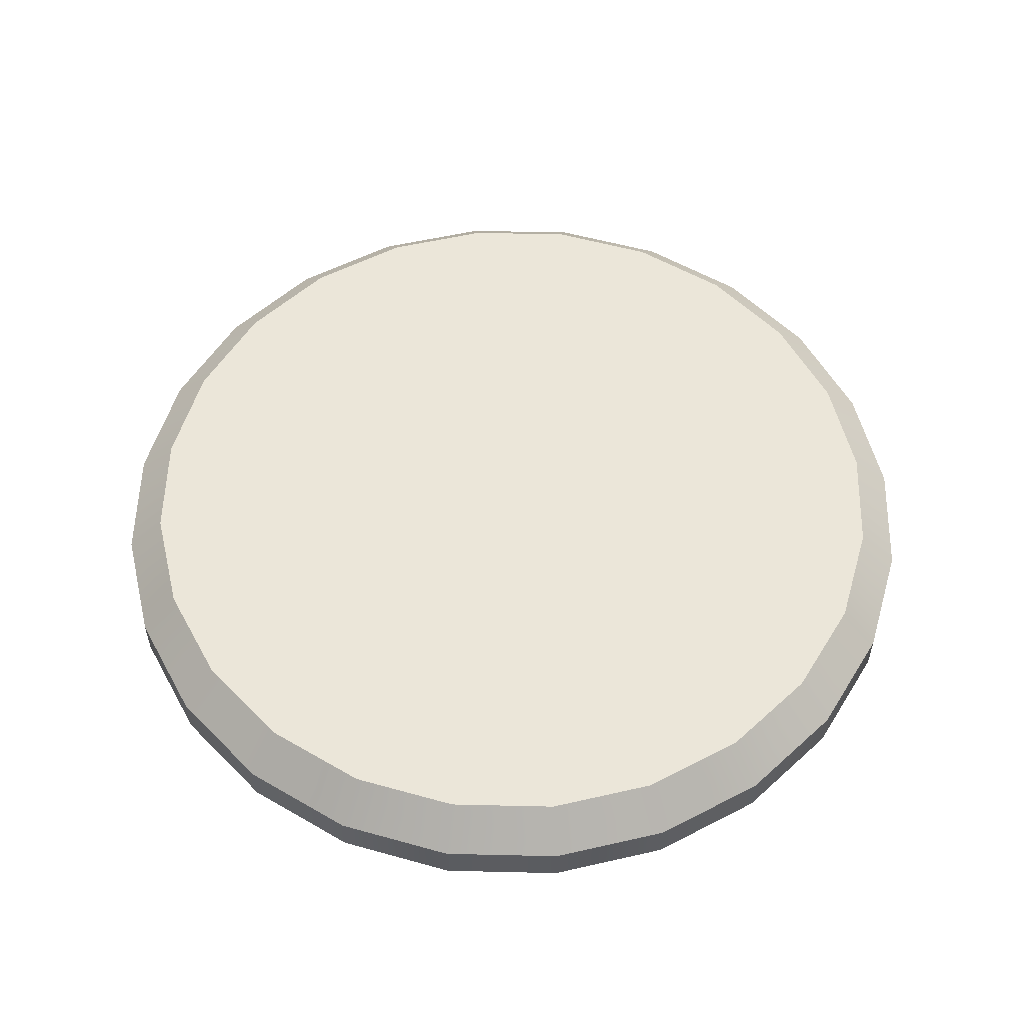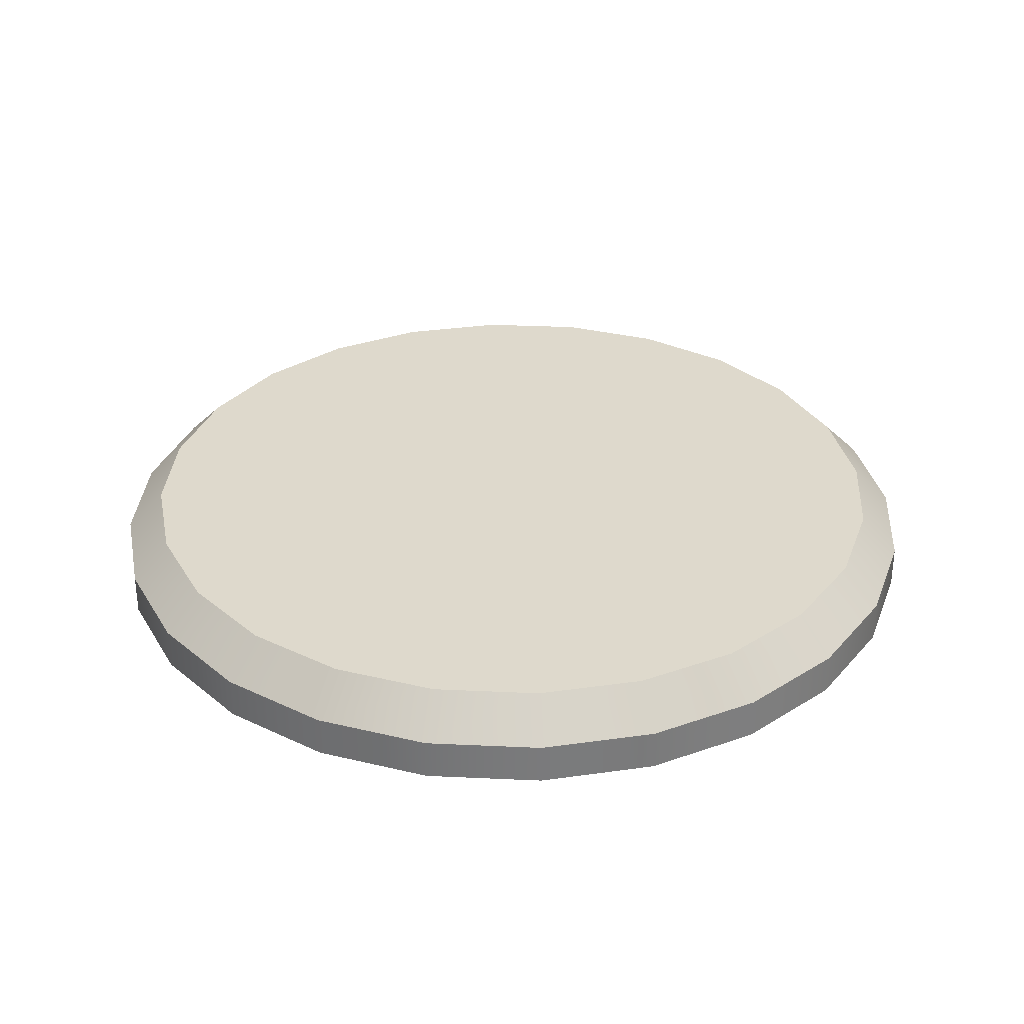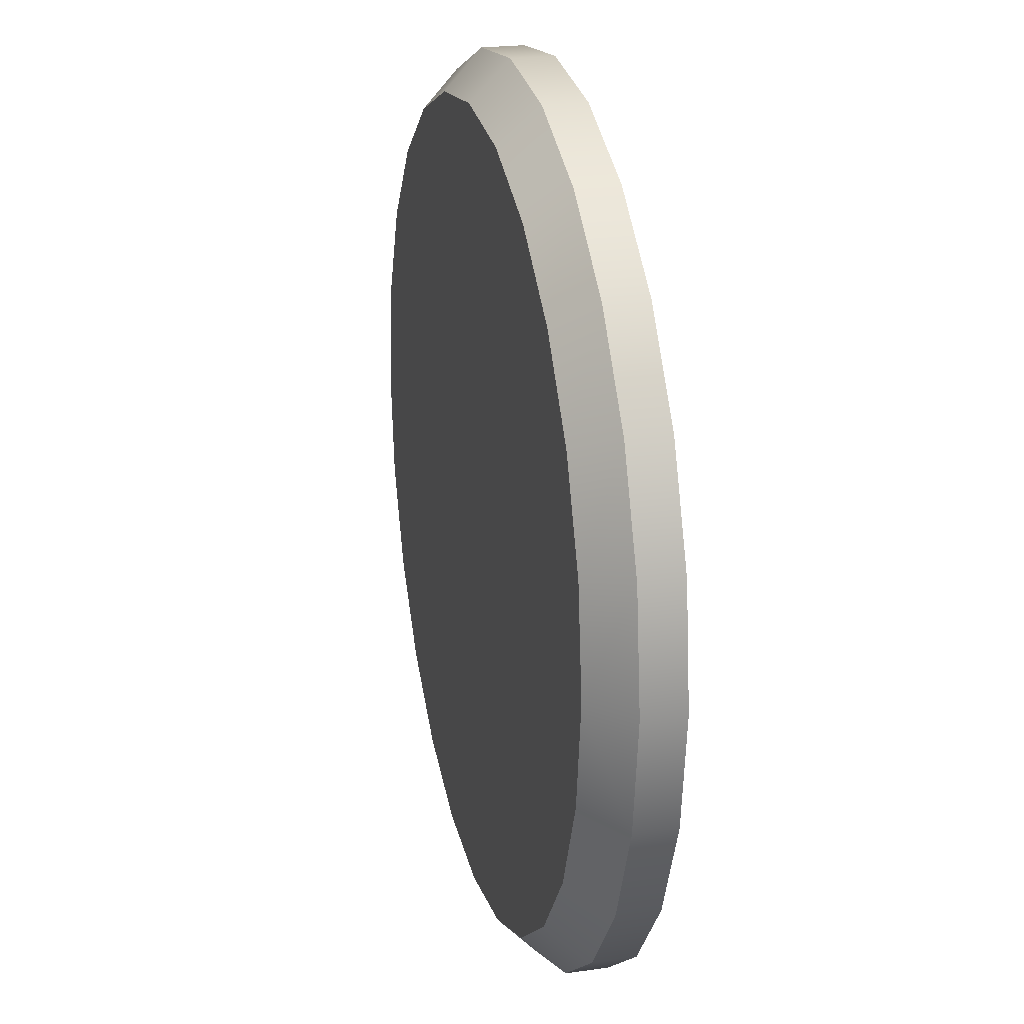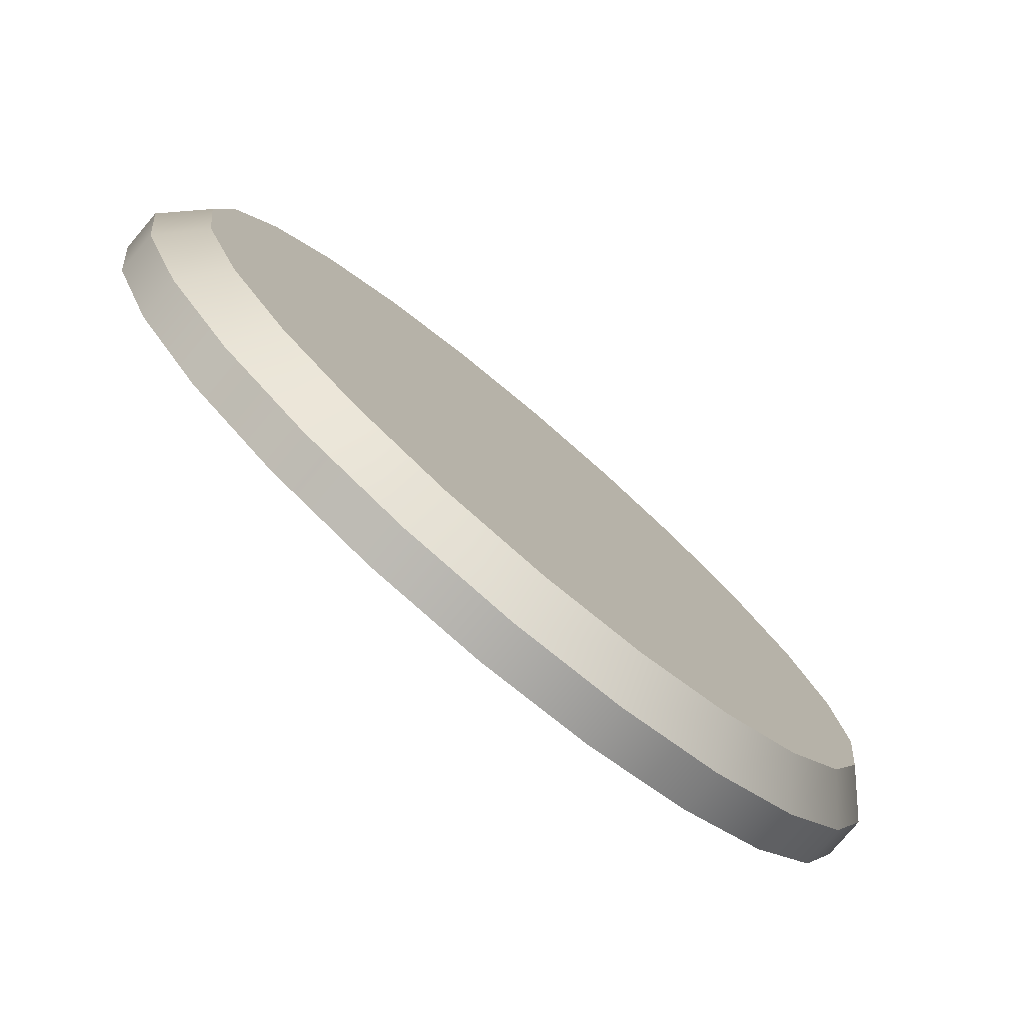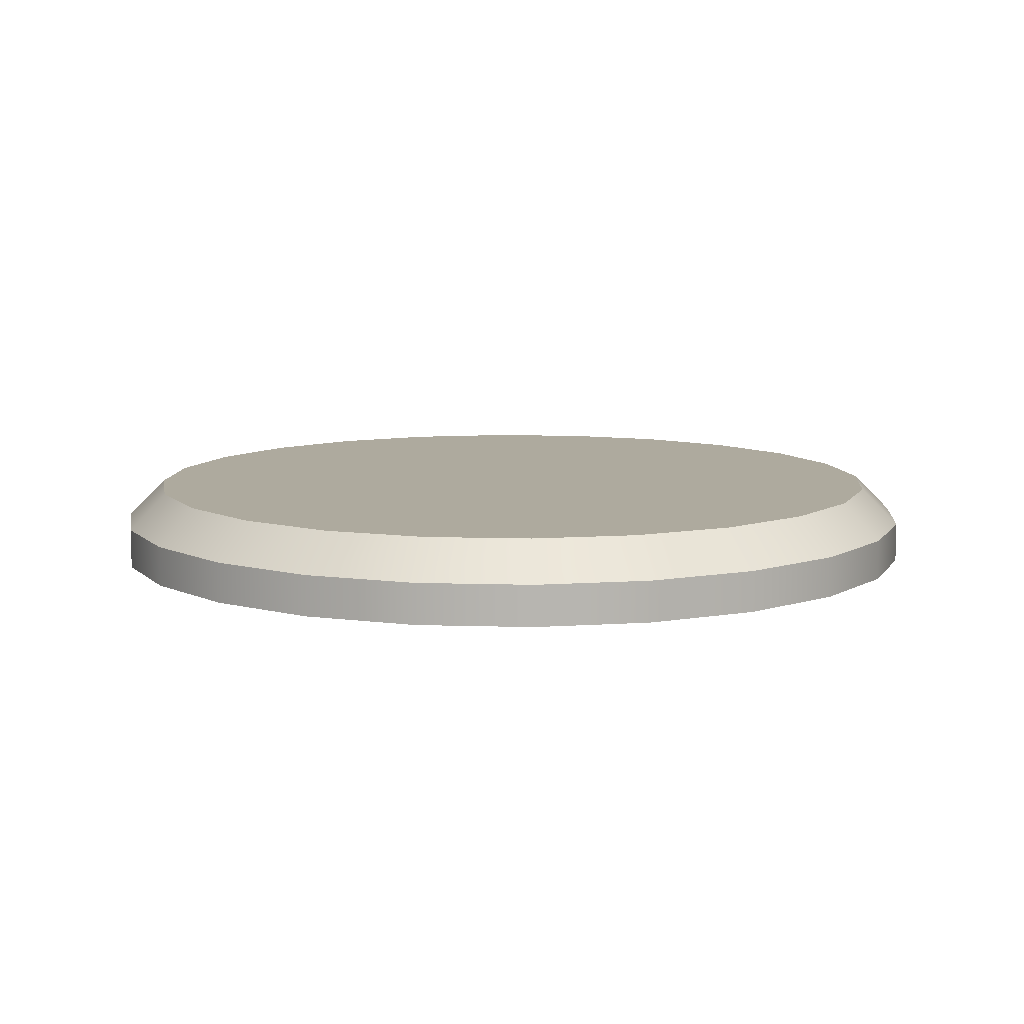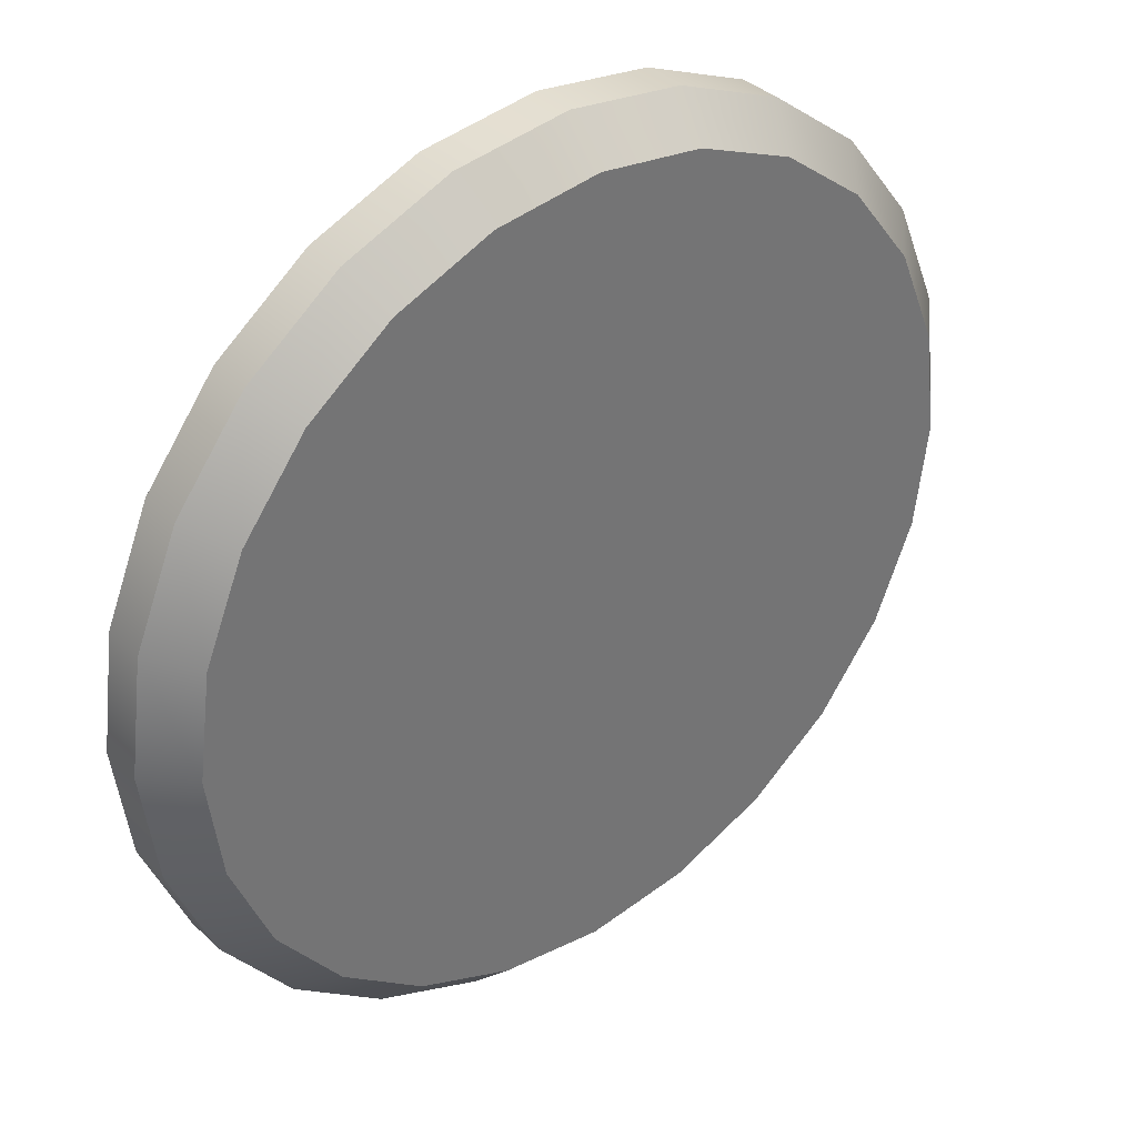
<metadata>
{"format":"obj","ext":"obj","renderer":"f3d","projection":"perspective","resolution":1024,"background":"white","views":[{"elev":55.3,"azim":-36.1,"up":"+Y"},{"elev":32.1,"azim":71.2,"up":"+Y"},{"elev":23.1,"azim":-103.7,"up":"+Z"},{"elev":-78.4,"azim":139.7,"up":"+Z"},{"elev":9.3,"azim":-107.7,"up":"+Y"},{"elev":36.3,"azim":140.9,"up":"+Z"}]}
</metadata>
<code>
o Group_14/mesh103/mesh103-geometry#mesh103-geometry
v 0.02808 0.1467 -0.4161
v 0.009557 0.1534 -0.4069
v 0.007786 0.1467 -0.4135
v 0.02808 0.1534 -0.4093
v -0.007705 0.1534 -0.3997
v 0.007786 0.1393 -0.4135
v 0.04661 0.1534 -0.4069
v 0.009557 0.1534 -0.2686
v -0.01113 0.1467 -0.4056
v 0.02808 0.1393 -0.4161
v -0.01113 0.1393 -0.4056
v 0.04838 0.1467 -0.4135
v 0.02808 0.1534 -0.2662
v -0.02253 0.1534 -0.3883
v -0.007705 0.1534 -0.2757
v 0.02808 0.1393 -0.2593
v 0.04838 0.1393 -0.4135
v -0.01113 0.1393 -0.2698
v 0.06387 0.1534 -0.3997
v 0.04661 0.1534 -0.2686
v 0.02808 0.1467 -0.2593
v -0.02737 0.1467 -0.3932
v -0.02253 0.1534 -0.2871
v 0.007786 0.1467 -0.262
v 0.007786 0.1393 -0.262
v 0.04838 0.1393 -0.262
v -0.02737 0.1393 -0.2823
v 0.06729 0.1467 -0.4056
v -0.0339 0.1534 -0.3735
v -0.0339 0.1534 -0.3019
v -0.02737 0.1393 -0.3932
v -0.01113 0.1467 -0.2698
v 0.04838 0.1467 -0.262
v 0.06729 0.1393 -0.2698
v -0.02737 0.1467 -0.2823
v 0.06729 0.1393 -0.4056
v 0.07869 0.1534 -0.3883
v 0.06387 0.1534 -0.2757
v -0.03983 0.1467 -0.3769
v -0.03983 0.1393 -0.3769
v -0.03983 0.1393 -0.2985
v 0.08353 0.1467 -0.3932
v 0.07869 0.1534 -0.2871
v -0.04105 0.1534 -0.3563
v -0.04105 0.1534 -0.3192
v -0.03983 0.1467 -0.2985
v 0.06729 0.1467 -0.2698
v 0.08353 0.1393 -0.3932
v 0.09007 0.1534 -0.3735
v 0.09007 0.1534 -0.3019
v -0.04766 0.1467 -0.358
v -0.04766 0.1393 -0.358
v 0.08353 0.1393 -0.2823
v -0.04766 0.1467 -0.3174
v 0.09599 0.1393 -0.3769
v 0.09599 0.1467 -0.3769
v 0.08353 0.1467 -0.2823
v -0.04349 0.1534 -0.3377
v -0.04766 0.1393 -0.3174
v 0.09722 0.1534 -0.3563
v 0.09599 0.1467 -0.2985
v -0.05034 0.1467 -0.3377
v 0.09599 0.1393 -0.2985
v -0.05034 0.1393 -0.3377
v 0.1038 0.1393 -0.358
v 0.1038 0.1467 -0.358
v 0.09722 0.1534 -0.3192
v 0.09965 0.1534 -0.3377
v 0.1038 0.1467 -0.3174
v 0.1038 0.1393 -0.3174
v 0.1065 0.1393 -0.3377
v 0.1065 0.1467 -0.3377
f 1 2 3
f 2 1 4
f 3 2 1
f 4 1 2
f 5 3 2
f 2 3 5
f 6 1 3
f 3 1 6
f 1 7 4
f 4 7 1
f 8 2 4
f 4 2 8
f 3 5 9
f 9 5 3
f 8 5 2
f 2 5 8
f 1 6 10
f 10 6 1
f 3 11 6
f 6 11 3
f 7 1 12
f 12 1 7
f 13 4 7
f 7 4 13
f 8 4 13
f 13 4 8
f 14 9 5
f 5 9 14
f 11 3 9
f 9 3 11
f 15 5 8
f 8 5 15
f 6 16 10
f 10 16 6
f 17 1 10
f 10 1 17
f 11 18 6
f 6 18 11
f 1 17 12
f 12 17 1
f 12 19 7
f 7 19 12
f 13 7 20
f 20 7 13
f 21 8 13
f 13 8 21
f 9 14 22
f 22 14 9
f 23 14 5
f 5 14 23
f 22 11 9
f 9 11 22
f 23 5 15
f 15 5 23
f 24 15 8
f 8 15 24
f 6 25 16
f 16 25 6
f 10 16 26
f 26 16 10
f 10 26 17
f 17 26 10
f 11 27 18
f 18 27 11
f 6 18 25
f 25 18 6
f 17 28 12
f 12 28 17
f 19 12 28
f 28 12 19
f 20 7 19
f 19 7 20
f 20 21 13
f 13 21 20
f 8 21 24
f 24 21 8
f 29 22 14
f 14 22 29
f 30 14 23
f 23 14 30
f 11 22 31
f 31 22 11
f 32 23 15
f 15 23 32
f 15 24 32
f 32 24 15
f 24 16 25
f 25 16 24
f 16 33 26
f 26 33 16
f 17 26 34
f 34 26 17
f 31 27 11
f 11 27 31
f 35 18 27
f 27 18 35
f 32 25 18
f 18 25 32
f 28 17 36
f 36 17 28
f 28 37 19
f 19 37 28
f 20 19 38
f 38 19 20
f 21 20 33
f 33 20 21
f 16 24 21
f 21 24 16
f 22 29 39
f 39 29 22
f 30 29 14
f 14 29 30
f 35 30 23
f 23 30 35
f 22 40 31
f 31 40 22
f 23 32 35
f 35 32 23
f 25 32 24
f 24 32 25
f 33 16 21
f 21 16 33
f 33 34 26
f 26 34 33
f 17 34 36
f 36 34 17
f 40 27 31
f 31 27 40
f 18 35 32
f 32 35 18
f 41 35 27
f 27 35 41
f 36 42 28
f 28 42 36
f 37 28 42
f 42 28 37
f 43 19 37
f 37 19 43
f 38 19 43
f 43 19 38
f 38 33 20
f 20 33 38
f 44 39 29
f 29 39 44
f 40 22 39
f 39 22 40
f 45 29 30
f 30 29 45
f 30 35 46
f 46 35 30
f 34 33 47
f 47 33 34
f 36 34 48
f 48 34 36
f 40 41 27
f 27 41 40
f 35 41 46
f 46 41 35
f 42 36 48
f 48 36 42
f 42 49 37
f 37 49 42
f 43 37 50
f 50 37 43
f 43 47 38
f 38 47 43
f 33 38 47
f 47 38 33
f 39 44 51
f 51 44 39
f 45 44 29
f 29 44 45
f 39 52 40
f 40 52 39
f 46 45 30
f 30 45 46
f 47 53 34
f 34 53 47
f 48 34 53
f 53 34 48
f 52 41 40
f 40 41 52
f 41 54 46
f 46 54 41
f 55 42 48
f 48 42 55
f 49 42 56
f 56 42 49
f 50 37 49
f 49 37 50
f 50 57 43
f 43 57 50
f 47 43 57
f 57 43 47
f 58 51 44
f 44 51 58
f 52 39 51
f 51 39 52
f 44 45 58
f 58 45 44
f 45 46 54
f 54 46 45
f 53 47 57
f 57 47 53
f 48 53 55
f 55 53 48
f 52 59 41
f 41 59 52
f 54 41 59
f 59 41 54
f 42 55 56
f 56 55 42
f 56 60 49
f 49 60 56
f 50 49 60
f 60 49 50
f 57 50 61
f 61 50 57
f 51 58 62
f 62 58 51
f 62 52 51
f 51 52 62
f 54 58 45
f 45 58 54
f 57 63 53
f 53 63 57
f 55 53 63
f 63 53 55
f 59 52 64
f 64 52 59
f 64 54 59
f 59 54 64
f 65 56 55
f 55 56 65
f 60 56 66
f 66 56 60
f 50 60 67
f 67 60 50
f 67 61 50
f 50 61 67
f 63 57 61
f 61 57 63
f 58 54 62
f 62 54 58
f 52 62 64
f 64 62 52
f 55 63 65
f 65 63 55
f 54 64 62
f 62 64 54
f 56 65 66
f 66 65 56
f 66 68 60
f 60 68 66
f 67 60 68
f 68 60 67
f 61 67 69
f 69 67 61
f 69 63 61
f 61 63 69
f 65 63 70
f 70 63 65
f 71 66 65
f 65 66 71
f 68 66 72
f 72 66 68
f 68 69 67
f 67 69 68
f 63 69 70
f 70 69 63
f 65 70 71
f 71 70 65
f 66 71 72
f 72 71 66
f 69 68 72
f 72 68 69
f 72 70 69
f 69 70 72
f 70 72 71
f 71 72 70

</code>
